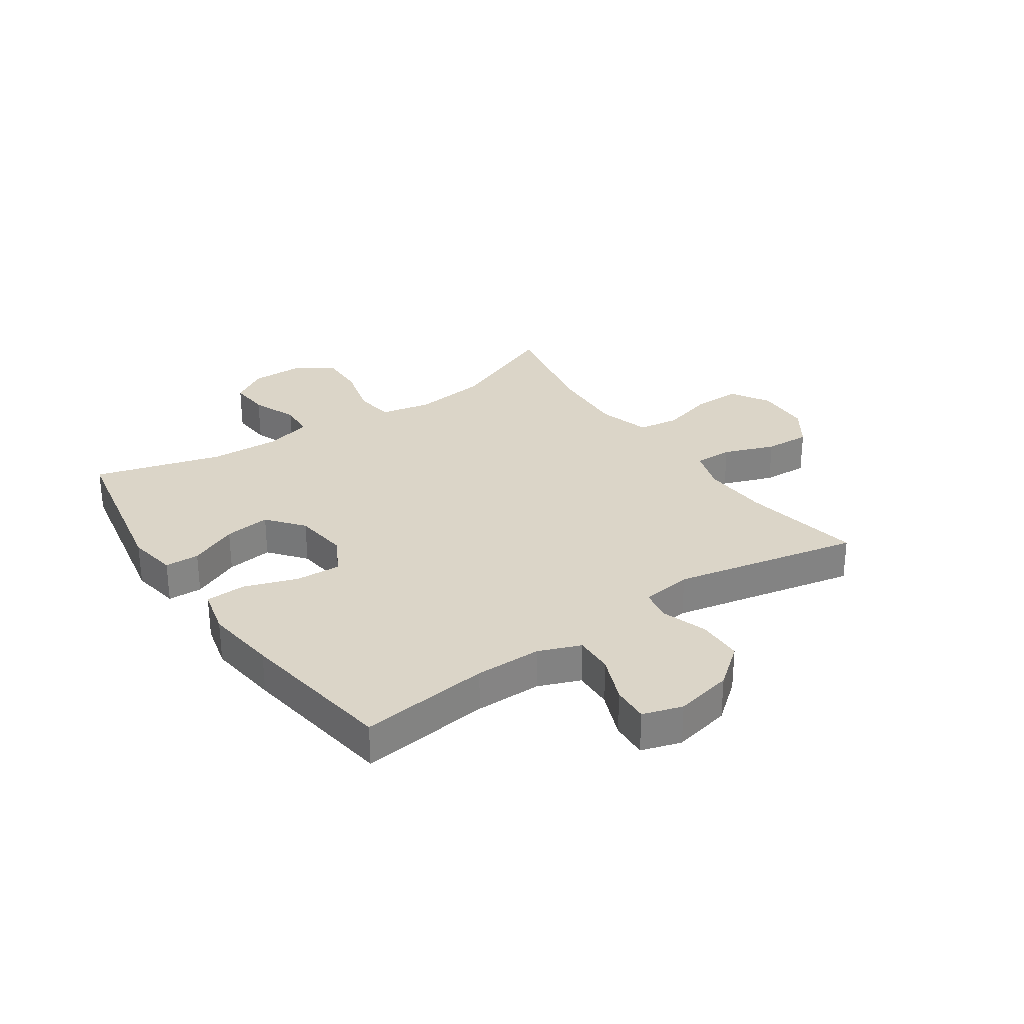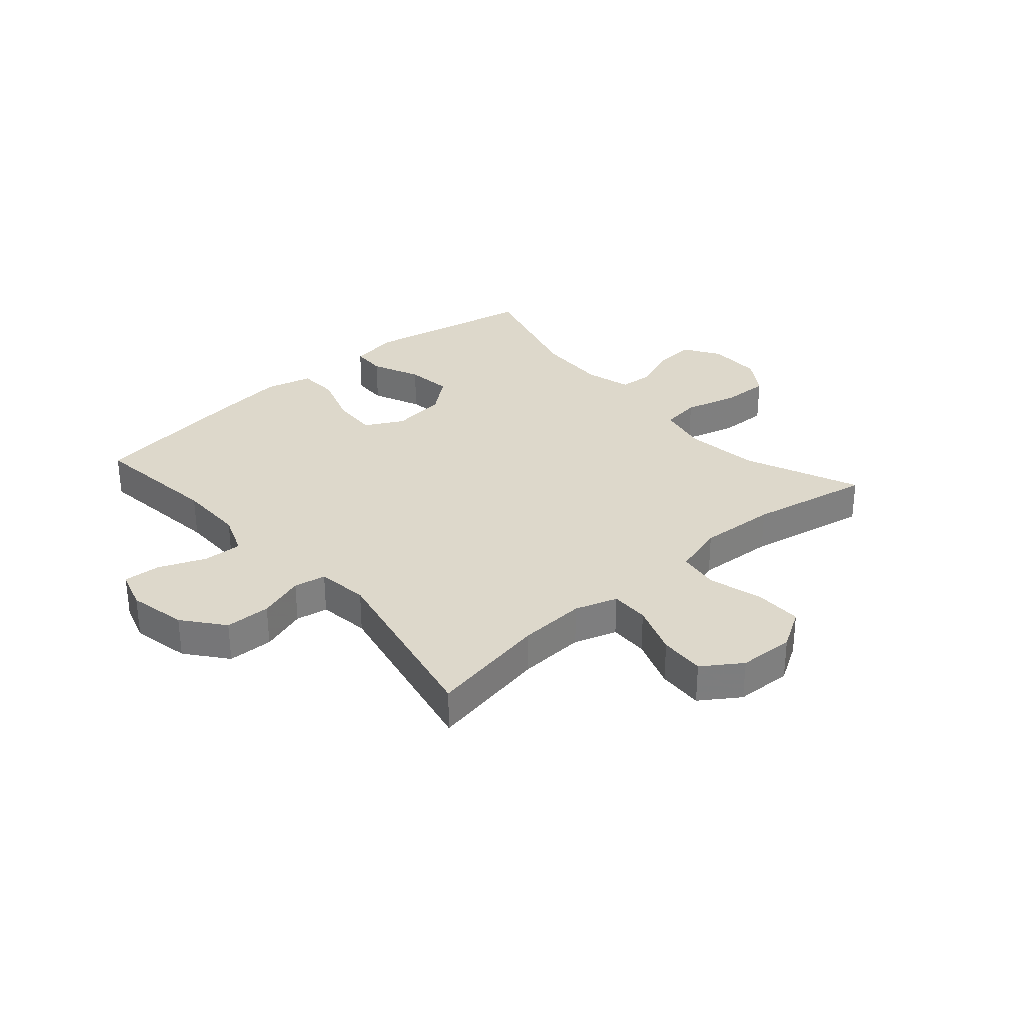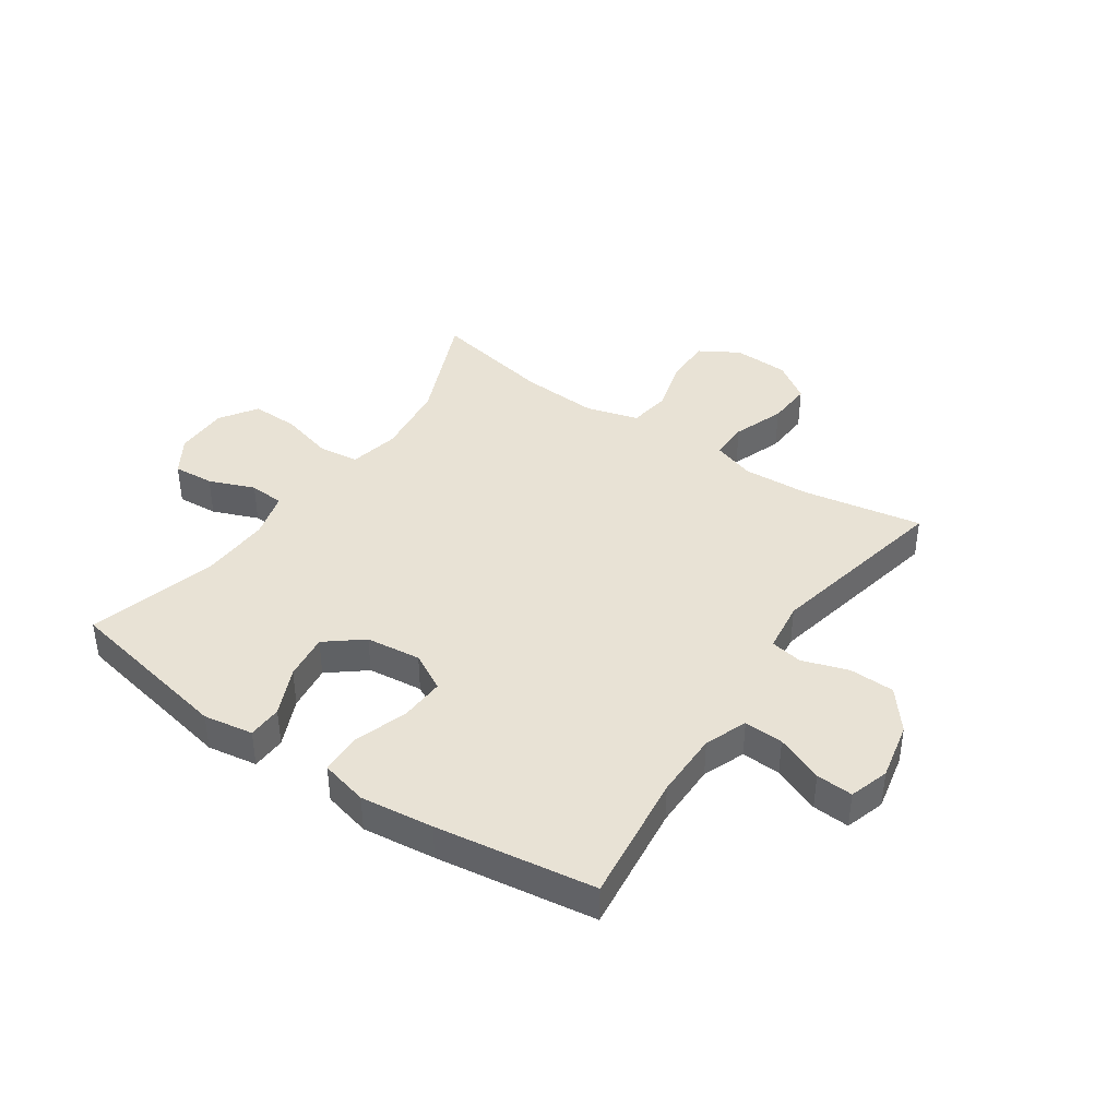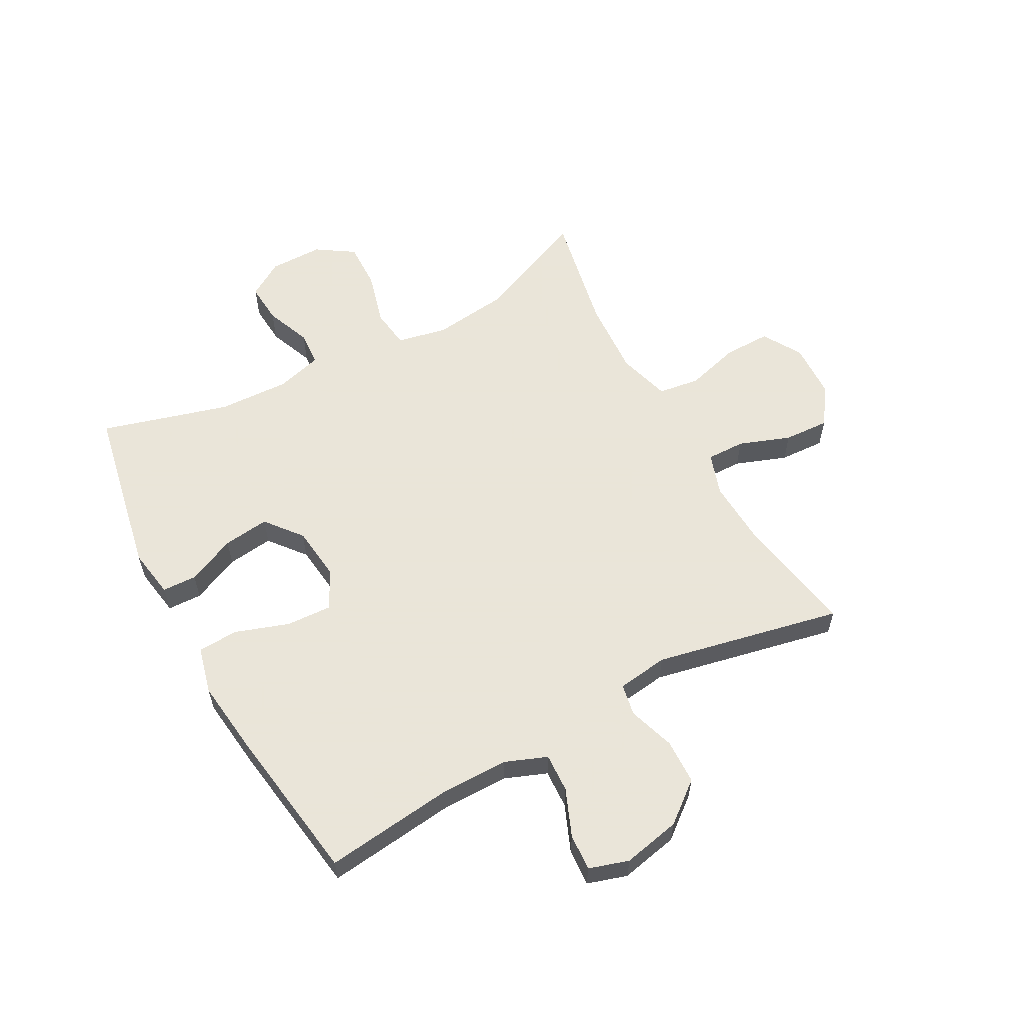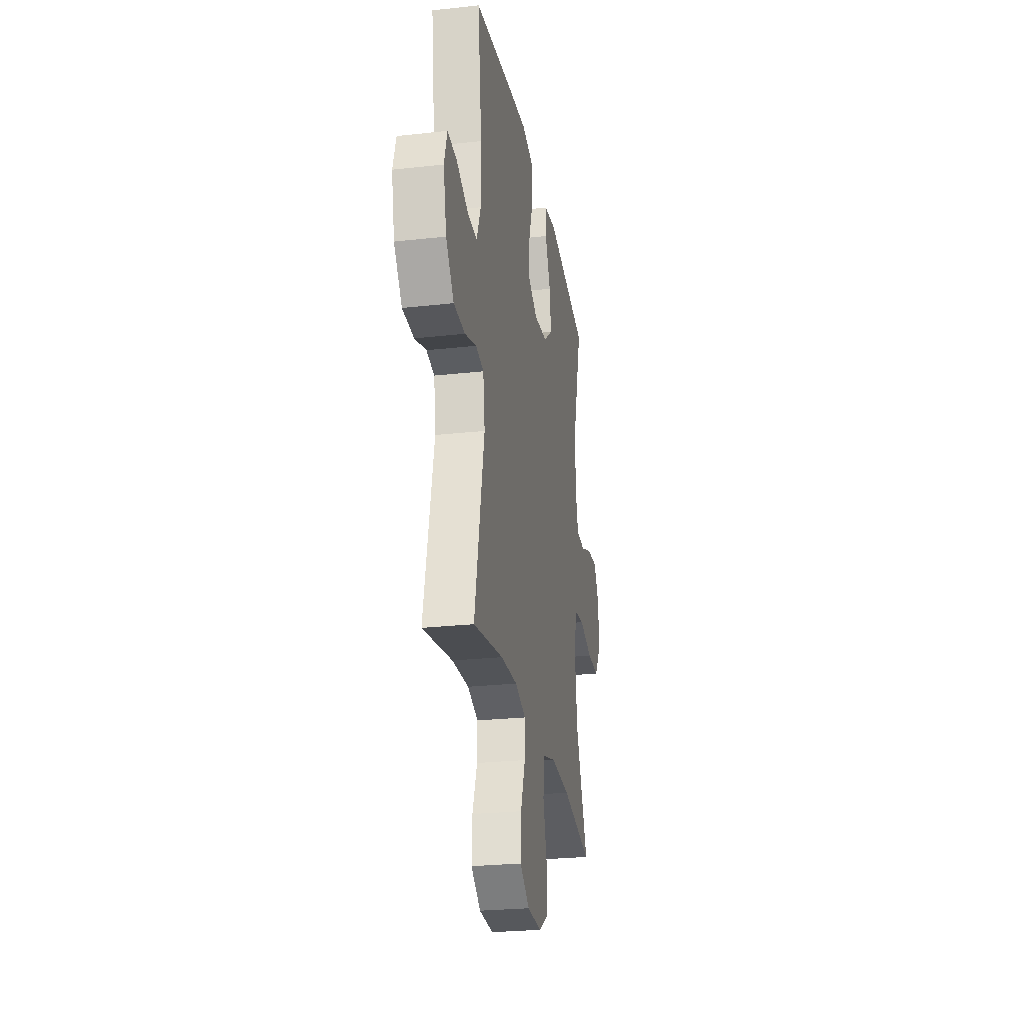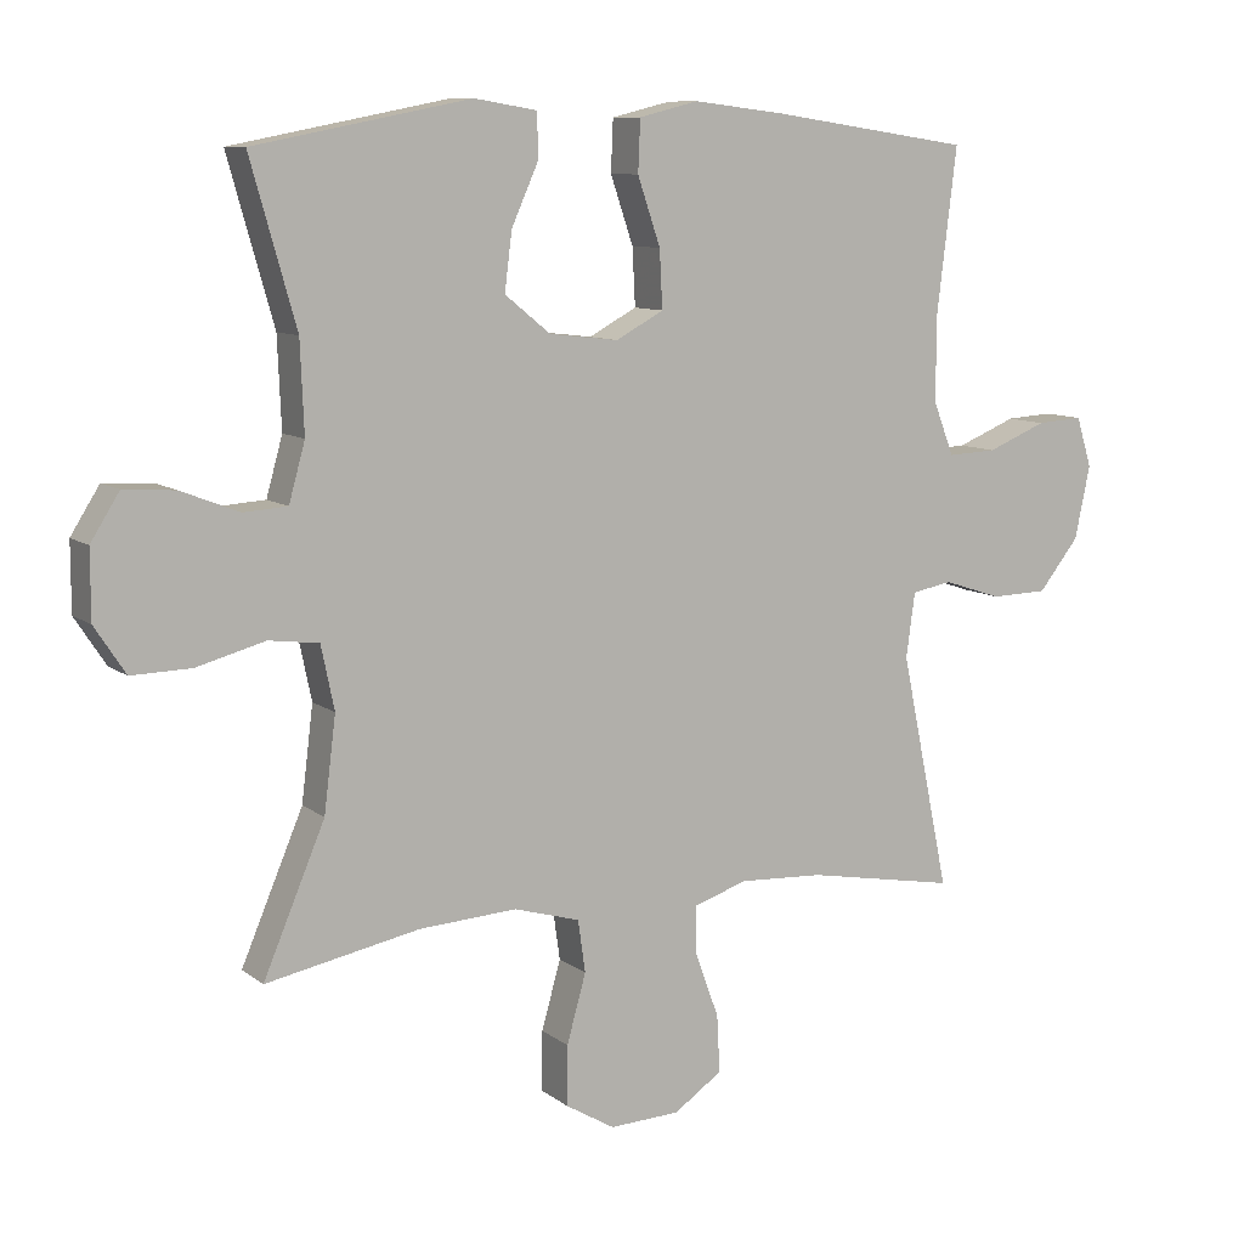
<metadata>
{"format":"obj","ext":"obj","renderer":"f3d","projection":"perspective","resolution":1024,"background":"white","views":[{"elev":29.5,"azim":55.5,"up":"+Y"},{"elev":31.4,"azim":138.8,"up":"+Y"},{"elev":40.8,"azim":34.4,"up":"+Y"},{"elev":58.6,"azim":61.5,"up":"+Y"},{"elev":-25.9,"azim":100.0,"up":"+Z"},{"elev":9.5,"azim":-29.0,"up":"+Z"}]}
</metadata>
<code>
v -0.5 0.07 0.5
v -0.207 0.07 0.557
v -0.122 0.07 0.543
v -0.12 0.07 0.484
v -0.157 0.07 0.401
v -0.167 0.07 0.322
v -0.105 0.07 0.272
v -0.011 0.07 0.261
v 0.054 0.07 0.296
v 0.05 0.07 0.374
v 0.019 0.07 0.465
v 0.022 0.07 0.535
v 0.103 0.07 0.555
v 0.228 0.07 0.54
v 0.5 0.07 0.5
v 0.473 0.07 0.276
v 0.473 0.07 0.162
v 0.501 0.07 0.09
v 0.568 0.07 0.093
v 0.649 0.07 0.126
v 0.712 0.07 0.13
v 0.733 0.07 0.062
v 0.712 0.07 -0.037
v 0.657 0.07 -0.106
v 0.579 0.07 -0.108
v 0.5 0.07 -0.082
v 0.445 0.07 -0.092
v 0.433 0.07 -0.18
v 0.5 0.07 -0.5
v 0.295 0.07 -0.463
v 0.18 0.07 -0.457
v 0.107 0.07 -0.481
v 0.108 0.07 -0.547
v 0.14 0.07 -0.635
v 0.144 0.07 -0.713
v 0.078 0.07 -0.758
v -0.018 0.07 -0.762
v -0.085 0.07 -0.722
v -0.084 0.07 -0.641
v -0.058 0.07 -0.548
v -0.068 0.07 -0.477
v -0.158 0.07 -0.451
v -0.291 0.07 -0.459
v -0.5 0.07 -0.5
v -0.416 0.07 -0.302
v -0.4 0.07 -0.174
v -0.418 0.07 -0.088
v -0.486 0.07 -0.079
v -0.579 0.07 -0.104
v -0.66 0.07 -0.106
v -0.702 0.07 -0.042
v -0.702 0.07 0.05
v -0.663 0.07 0.112
v -0.593 0.07 0.107
v -0.515 0.07 0.076
v -0.455 0.07 0.08
v -0.433 0.07 0.159
v -0.438 0.07 0.281
v -0.5 0 0.5
v -0.207 0 0.557
v -0.122 0 0.543
v -0.12 0 0.484
v -0.157 0 0.401
v -0.167 0 0.322
v -0.105 0 0.272
v -0.011 0 0.261
v 0.054 0 0.296
v 0.05 0 0.374
v 0.019 0 0.465
v 0.022 0 0.535
v 0.103 0 0.555
v 0.228 0 0.54
v 0.5 0 0.5
v 0.473 0 0.276
v 0.473 0 0.162
v 0.501 0 0.09
v 0.568 0 0.093
v 0.649 0 0.126
v 0.712 0 0.13
v 0.733 0 0.062
v 0.712 0 -0.037
v 0.657 0 -0.106
v 0.579 0 -0.108
v 0.5 0 -0.082
v 0.445 0 -0.092
v 0.433 0 -0.18
v 0.5 0 -0.5
v 0.295 0 -0.463
v 0.18 0 -0.457
v 0.107 0 -0.481
v 0.108 0 -0.547
v 0.14 0 -0.635
v 0.144 0 -0.713
v 0.078 0 -0.758
v -0.018 0 -0.762
v -0.085 0 -0.722
v -0.084 0 -0.641
v -0.058 0 -0.548
v -0.068 0 -0.477
v -0.158 0 -0.451
v -0.291 0 -0.459
v -0.5 0 -0.5
v -0.416 0 -0.302
v -0.4 0 -0.174
v -0.418 0 -0.088
v -0.486 0 -0.079
v -0.579 0 -0.104
v -0.66 0 -0.106
v -0.702 0 -0.042
v -0.702 0 0.05
v -0.663 0 0.112
v -0.593 0 0.107
v -0.515 0 0.076
v -0.455 0 0.08
v -0.433 0 0.159
v -0.438 0 0.281
f 53 54 55
f 52 53 55
f 51 52 55
f 50 51 55
f 49 50 55
f 48 49 55
f 47 48 55 56
f 43 44 45
f 42 43 45 46
f 41 42 46 47
f 38 39 40
f 37 38 40
f 36 37 40
f 35 36 40
f 34 35 40
f 33 34 40
f 32 33 40 41
f 47 56 57
f 41 47 57
f 32 41 57
f 31 32 57
f 24 25 26
f 23 24 26
f 22 23 26
f 21 22 26
f 20 21 26
f 19 20 26
f 18 19 26 27
f 17 18 27
f 16 17 27 28
f 14 15 16
f 13 14 16
f 12 13 16
f 11 12 16
f 10 11 16
f 9 10 16 28
f 3 4 5
f 2 3 5
f 1 2 5
f 58 1 5
f 58 5 6
f 58 6 7
f 57 58 7
f 31 57 7
f 30 31 7
f 28 29 30
f 9 28 30
f 8 9 30
f 7 8 30
f 113 112 111
f 113 111 110
f 113 110 109
f 113 109 108
f 113 108 107
f 113 107 106
f 114 113 106 105
f 103 102 101
f 104 103 101 100
f 105 104 100 99
f 98 97 96
f 98 96 95
f 98 95 94
f 98 94 93
f 98 93 92
f 98 92 91
f 99 98 91 90
f 115 114 105
f 115 105 99
f 115 99 90
f 115 90 89
f 84 83 82
f 84 82 81
f 84 81 80
f 84 80 79
f 84 79 78
f 84 78 77
f 85 84 77 76
f 85 76 75
f 86 85 75 74
f 74 73 72
f 74 72 71
f 74 71 70
f 74 70 69
f 74 69 68
f 86 74 68 67
f 63 62 61
f 63 61 60
f 63 60 59
f 63 59 116
f 64 63 116
f 65 64 116
f 65 116 115
f 65 115 89
f 65 89 88
f 88 87 86
f 88 86 67
f 88 67 66
f 88 66 65
f 1 59 60 2
f 2 60 61 3
f 3 61 62 4
f 4 62 63 5
f 5 63 64 6
f 6 64 65 7
f 7 65 66 8
f 8 66 67 9
f 9 67 68 10
f 10 68 69 11
f 11 69 70 12
f 12 70 71 13
f 13 71 72 14
f 14 72 73 15
f 15 73 74 16
f 16 74 75 17
f 17 75 76 18
f 18 76 77 19
f 19 77 78 20
f 20 78 79 21
f 21 79 80 22
f 22 80 81 23
f 23 81 82 24
f 24 82 83 25
f 25 83 84 26
f 26 84 85 27
f 27 85 86 28
f 28 86 87 29
f 29 87 88 30
f 30 88 89 31
f 31 89 90 32
f 32 90 91 33
f 33 91 92 34
f 34 92 93 35
f 35 93 94 36
f 36 94 95 37
f 37 95 96 38
f 38 96 97 39
f 39 97 98 40
f 40 98 99 41
f 41 99 100 42
f 42 100 101 43
f 43 101 102 44
f 44 102 103 45
f 45 103 104 46
f 46 104 105 47
f 47 105 106 48
f 48 106 107 49
f 49 107 108 50
f 50 108 109 51
f 51 109 110 52
f 52 110 111 53
f 53 111 112 54
f 54 112 113 55
f 55 113 114 56
f 56 114 115 57
f 57 115 116 58
f 58 116 59 1

</code>
